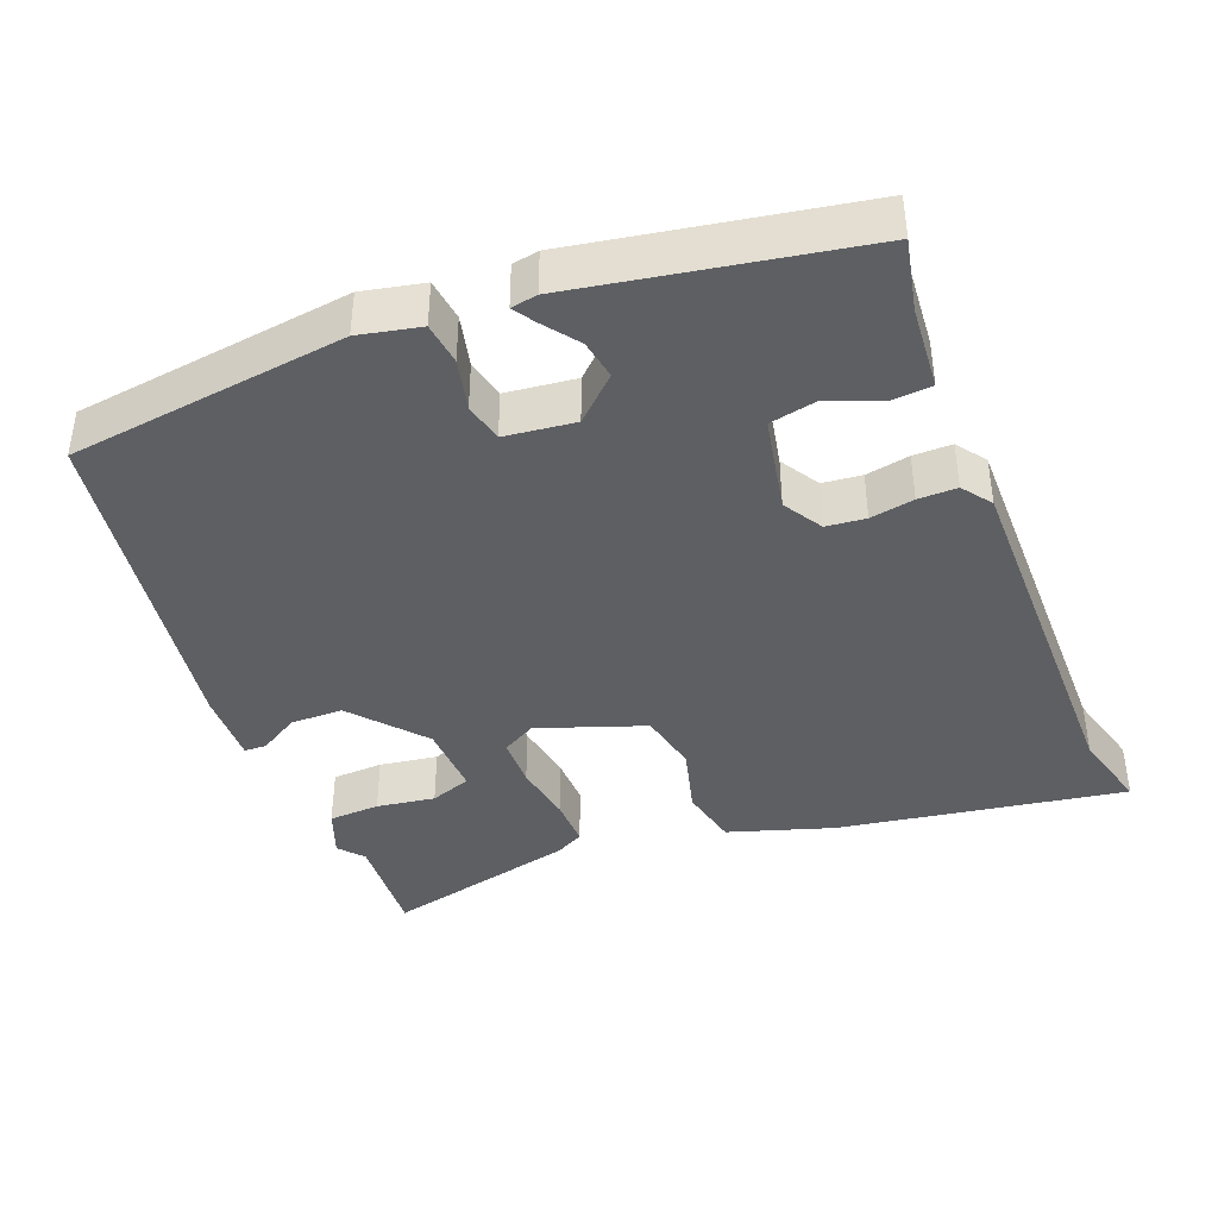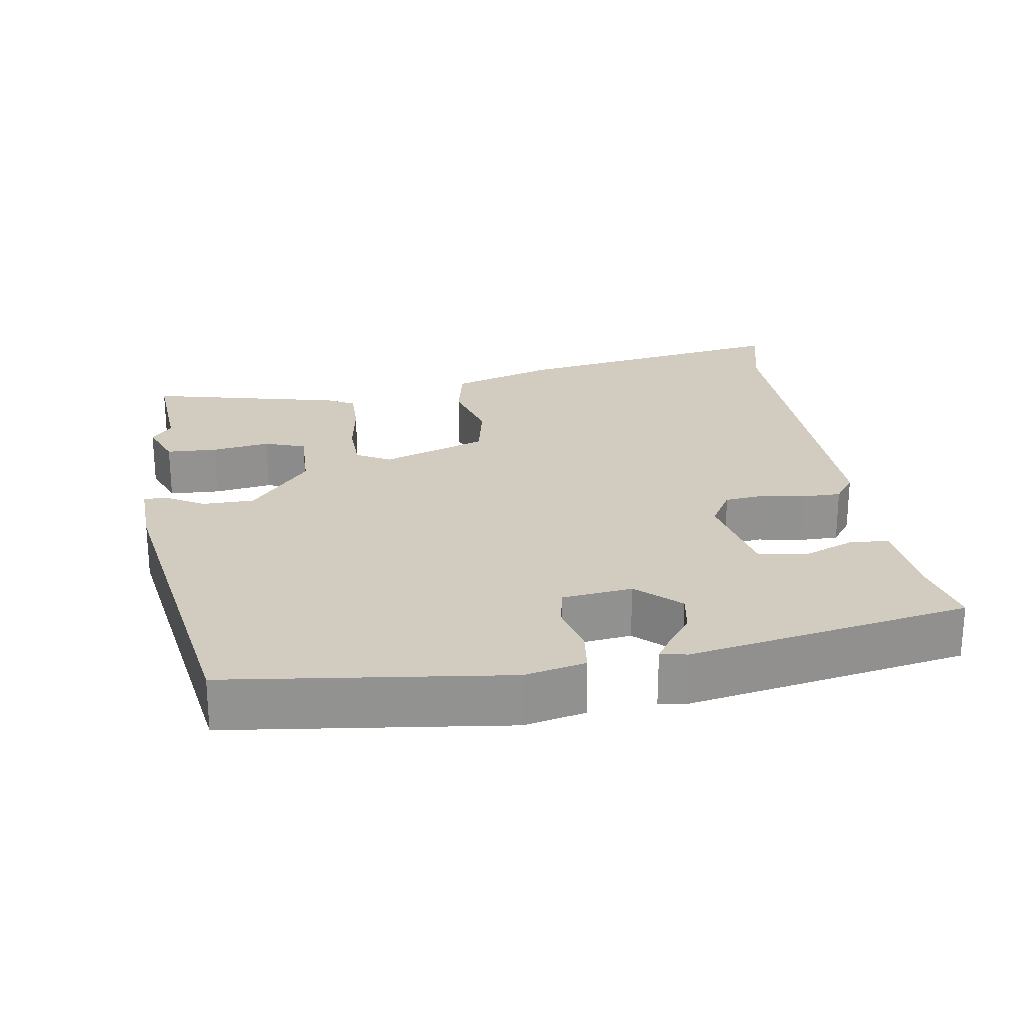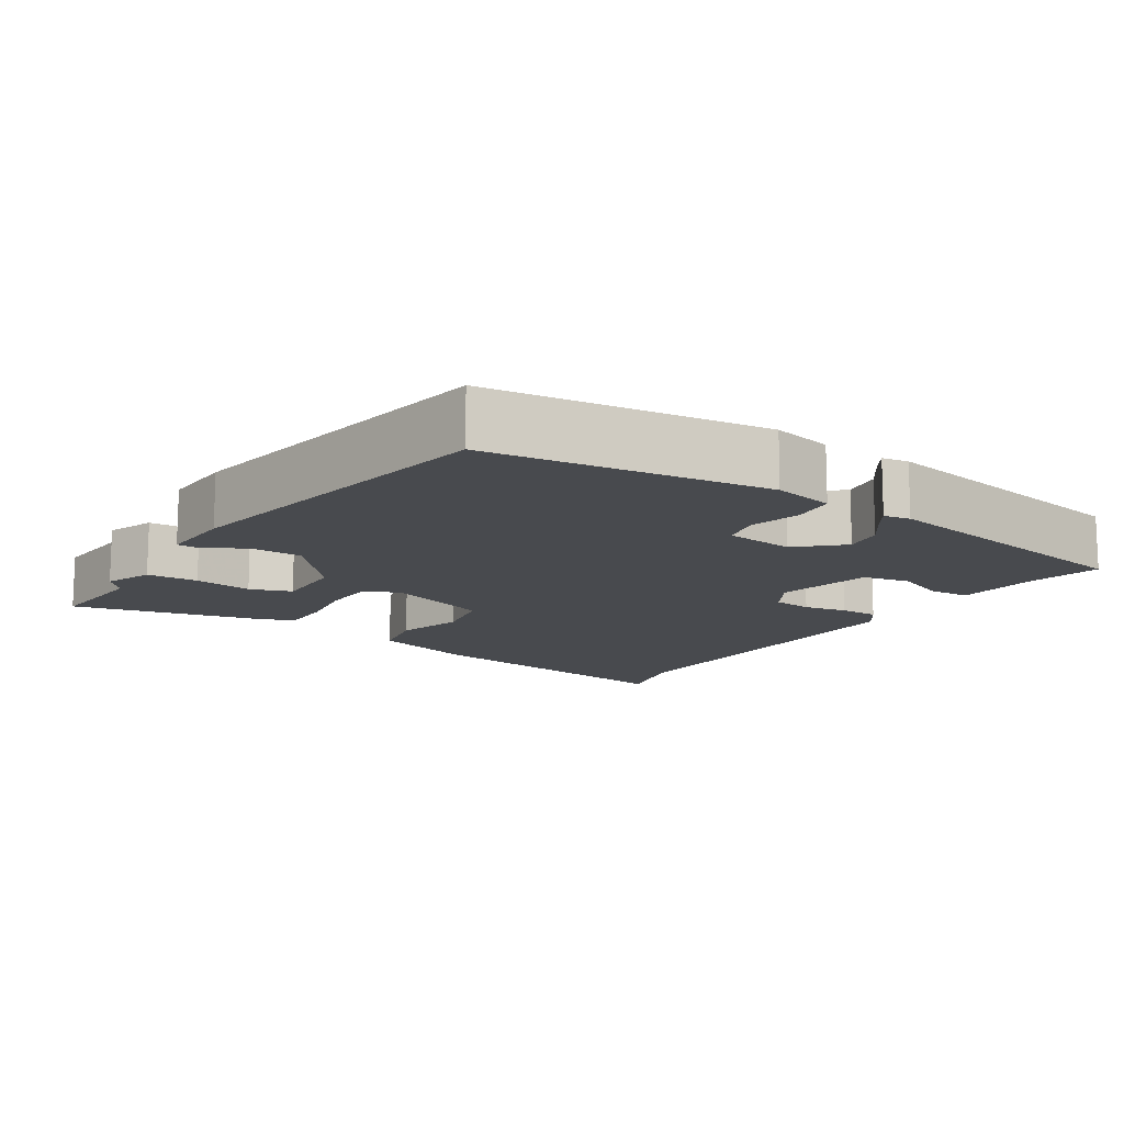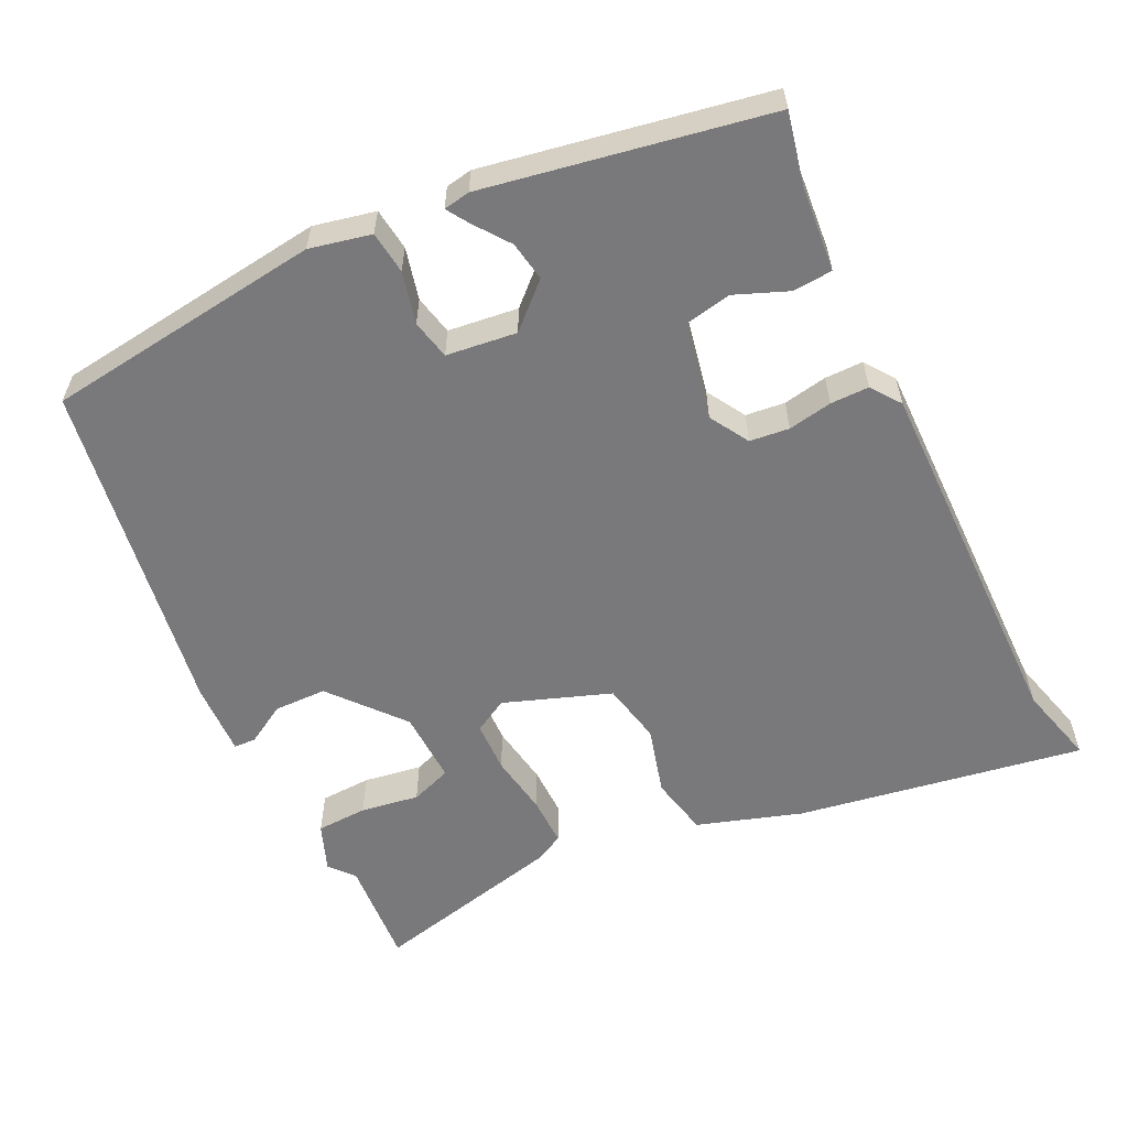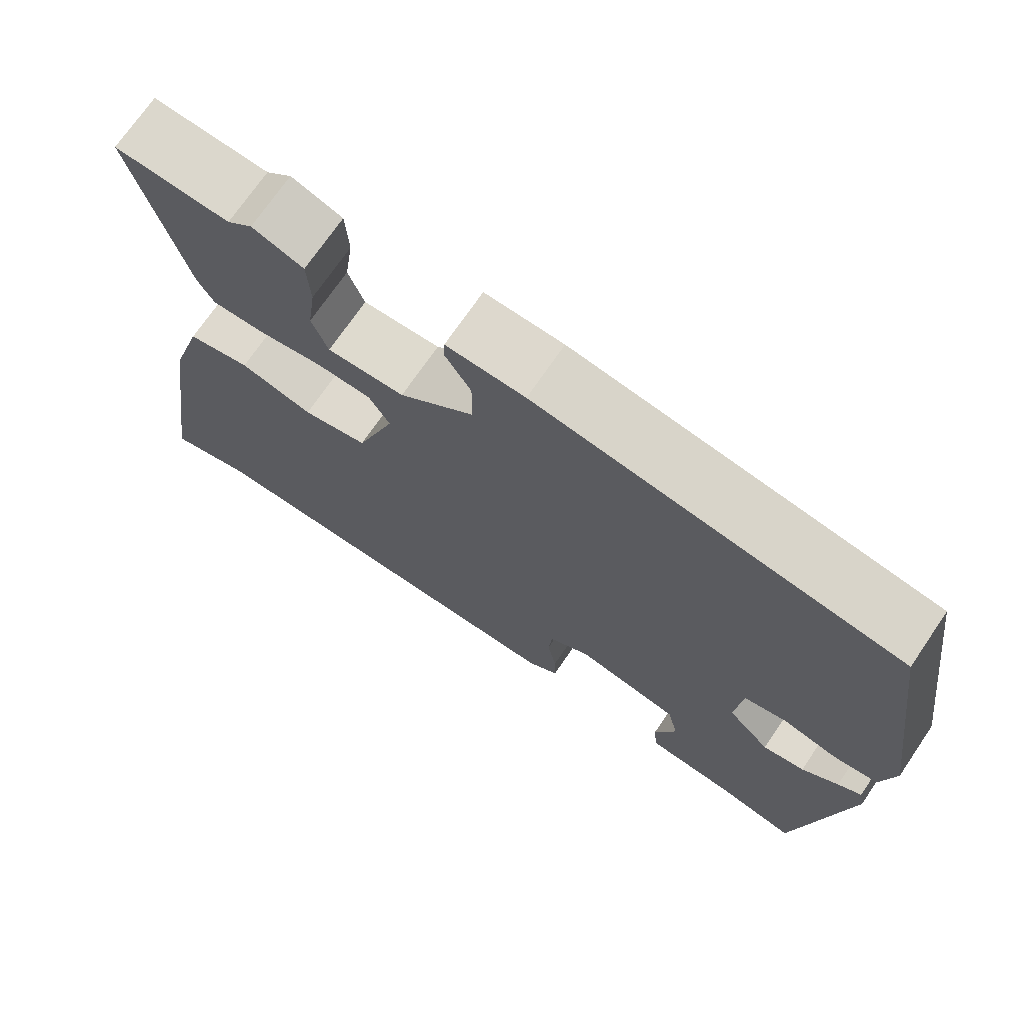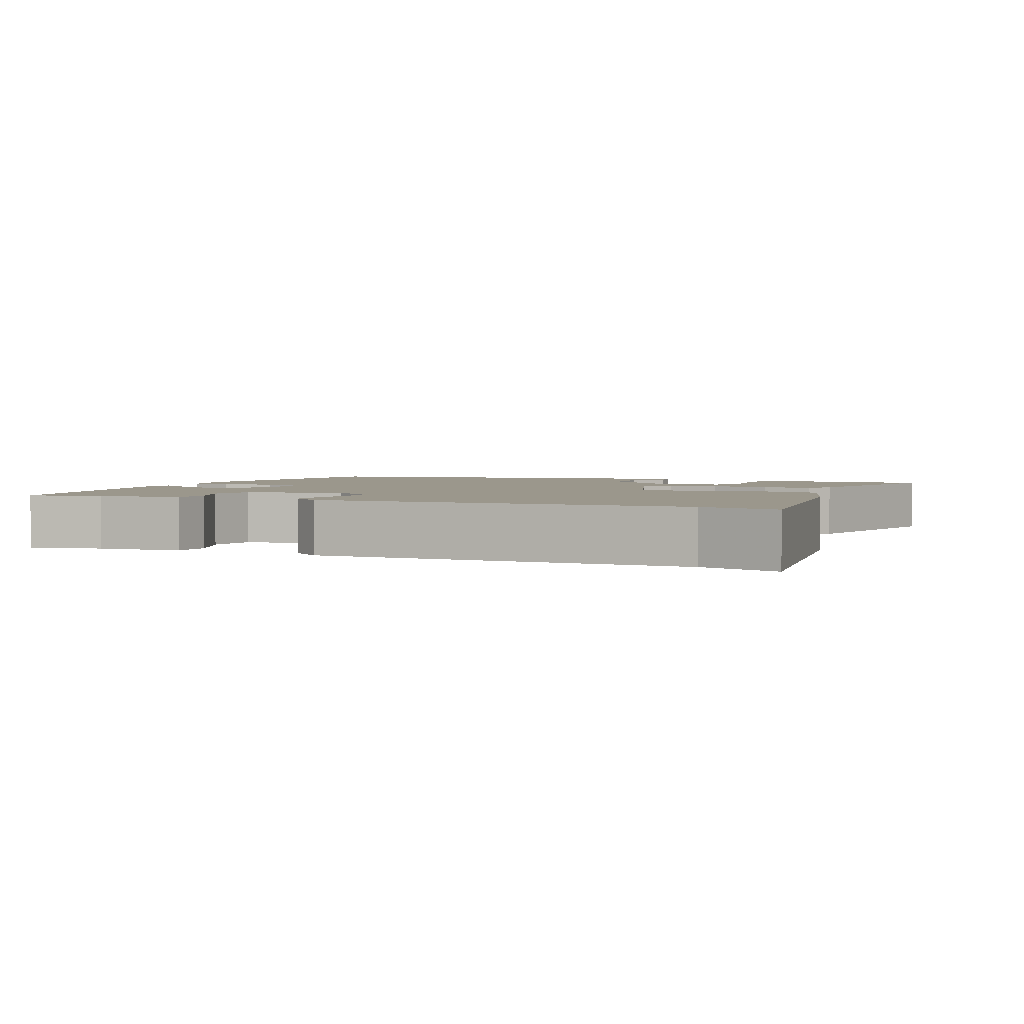
<metadata>
{"format":"obj","ext":"obj","renderer":"f3d","projection":"perspective","resolution":1024,"background":"white","views":[{"elev":-40.4,"azim":110.8,"up":"+Y"},{"elev":23.9,"azim":80.1,"up":"+Y"},{"elev":-12.9,"azim":56.0,"up":"+Y"},{"elev":-57.9,"azim":114.9,"up":"+Y"},{"elev":71.9,"azim":34.3,"up":"+Z"},{"elev":2.6,"azim":-156.6,"up":"+Y"}]}
</metadata>
<code>
v 0.441 0.07 -0.509
v 0.342 0.07 -0.489
v 0.226 0.07 -0.481
v 0.221 0.07 -0.427
v 0.249 0.07 -0.354
v 0.235 0.07 -0.29
v 0.102 0.07 -0.265
v 0.049 0.07 -0.298
v 0.044 0.07 -0.352
v 0.056 0.07 -0.412
v 0.057 0.07 -0.465
v 0.017 0.07 -0.495
v -0.492 0.07 -0.498
v -0.601 0.07 -0.529
v -0.542 0.07 -0.136
v -0.498 0.07 0.008
v -0.416 0.07 0.027
v -0.322 0.07 0.003
v -0.238 0.07 0.022
v -0.188 0.07 0.168
v -0.215 0.07 0.214
v -0.285 0.07 0.215
v -0.369 0.07 0.2
v -0.437 0.07 0.198
v -0.458 0.07 0.236
v -0.525 0.07 0.501
v -0.377 0.07 0.493
v -0.344 0.07 0.522
v -0.278 0.07 0.498
v -0.274 0.07 0.428
v -0.285 0.07 0.348
v -0.264 0.07 0.292
v -0.164 0.07 0.297
v -0.067 0.07 0.381
v -0.067 0.07 0.453
v -0.1 0.07 0.507
v -0.099 0.07 0.537
v 0.002 0.07 0.535
v 0.468 0.07 0.468
v 0.522 0.07 0.089
v 0.505 0.07 0.005
v 0.447 0.07 -0.003
v 0.376 0.07 0.013
v 0.322 0.07 0
v 0.312 0.07 -0.096
v 0.367 0.07 -0.153
v 0.421 0.07 -0.143
v 0.468 0.07 -0.107
v 0.498 0.07 -0.087
v 0.505 0.07 -0.123
v 0.441 0 -0.509
v 0.342 0 -0.489
v 0.226 0 -0.481
v 0.221 0 -0.427
v 0.249 0 -0.354
v 0.235 0 -0.29
v 0.102 0 -0.265
v 0.049 0 -0.298
v 0.044 0 -0.352
v 0.056 0 -0.412
v 0.057 0 -0.465
v 0.017 0 -0.495
v -0.492 0 -0.498
v -0.601 0 -0.529
v -0.542 0 -0.136
v -0.498 0 0.008
v -0.416 0 0.027
v -0.322 0 0.003
v -0.238 0 0.022
v -0.188 0 0.168
v -0.215 0 0.214
v -0.285 0 0.215
v -0.369 0 0.2
v -0.437 0 0.198
v -0.458 0 0.236
v -0.525 0 0.501
v -0.377 0 0.493
v -0.344 0 0.522
v -0.278 0 0.498
v -0.274 0 0.428
v -0.285 0 0.348
v -0.264 0 0.292
v -0.164 0 0.297
v -0.067 0 0.381
v -0.067 0 0.453
v -0.1 0 0.507
v -0.099 0 0.537
v 0.002 0 0.535
v 0.468 0 0.468
v 0.522 0 0.089
v 0.505 0 0.005
v 0.447 0 -0.003
v 0.376 0 0.013
v 0.322 0 0
v 0.312 0 -0.096
v 0.367 0 -0.153
v 0.421 0 -0.143
v 0.468 0 -0.107
v 0.498 0 -0.087
v 0.505 0 -0.123
f 50 1 2
f 49 50 2
f 48 49 2
f 47 48 2
f 3 4 5
f 2 3 5
f 47 2 5
f 46 47 5
f 45 46 5 6
f 44 45 6 7
f 41 42 43
f 40 41 43
f 39 40 43
f 38 39 43
f 37 38 43
f 36 37 43
f 35 36 43
f 34 35 43 44
f 44 7 8
f 34 44 8
f 33 34 8
f 29 30 31
f 28 29 31
f 27 28 31
f 27 31 32
f 26 27 32
f 25 26 32
f 24 25 32
f 23 24 32
f 22 23 32
f 21 22 32 33
f 16 17 18
f 15 16 18
f 14 15 18
f 13 14 18
f 13 18 19
f 12 13 19
f 11 12 19
f 10 11 19
f 9 10 19
f 8 9 19 20
f 20 21 33
f 8 20 33
f 52 51 100
f 52 100 99
f 52 99 98
f 52 98 97
f 55 54 53
f 55 53 52
f 55 52 97
f 55 97 96
f 56 55 96 95
f 57 56 95 94
f 93 92 91
f 93 91 90
f 93 90 89
f 93 89 88
f 93 88 87
f 93 87 86
f 93 86 85
f 94 93 85 84
f 58 57 94
f 58 94 84
f 58 84 83
f 81 80 79
f 81 79 78
f 81 78 77
f 82 81 77
f 82 77 76
f 82 76 75
f 82 75 74
f 82 74 73
f 82 73 72
f 83 82 72 71
f 68 67 66
f 68 66 65
f 68 65 64
f 68 64 63
f 69 68 63
f 69 63 62
f 69 62 61
f 69 61 60
f 69 60 59
f 70 69 59 58
f 83 71 70
f 83 70 58
f 1 51 52 2
f 2 52 53 3
f 3 53 54 4
f 4 54 55 5
f 5 55 56 6
f 6 56 57 7
f 7 57 58 8
f 8 58 59 9
f 9 59 60 10
f 10 60 61 11
f 11 61 62 12
f 12 62 63 13
f 13 63 64 14
f 14 64 65 15
f 15 65 66 16
f 16 66 67 17
f 17 67 68 18
f 18 68 69 19
f 19 69 70 20
f 20 70 71 21
f 21 71 72 22
f 22 72 73 23
f 23 73 74 24
f 24 74 75 25
f 25 75 76 26
f 26 76 77 27
f 27 77 78 28
f 28 78 79 29
f 29 79 80 30
f 30 80 81 31
f 31 81 82 32
f 32 82 83 33
f 33 83 84 34
f 34 84 85 35
f 35 85 86 36
f 36 86 87 37
f 37 87 88 38
f 38 88 89 39
f 39 89 90 40
f 40 90 91 41
f 41 91 92 42
f 42 92 93 43
f 43 93 94 44
f 44 94 95 45
f 45 95 96 46
f 46 96 97 47
f 47 97 98 48
f 48 98 99 49
f 49 99 100 50
f 50 100 51 1

</code>
